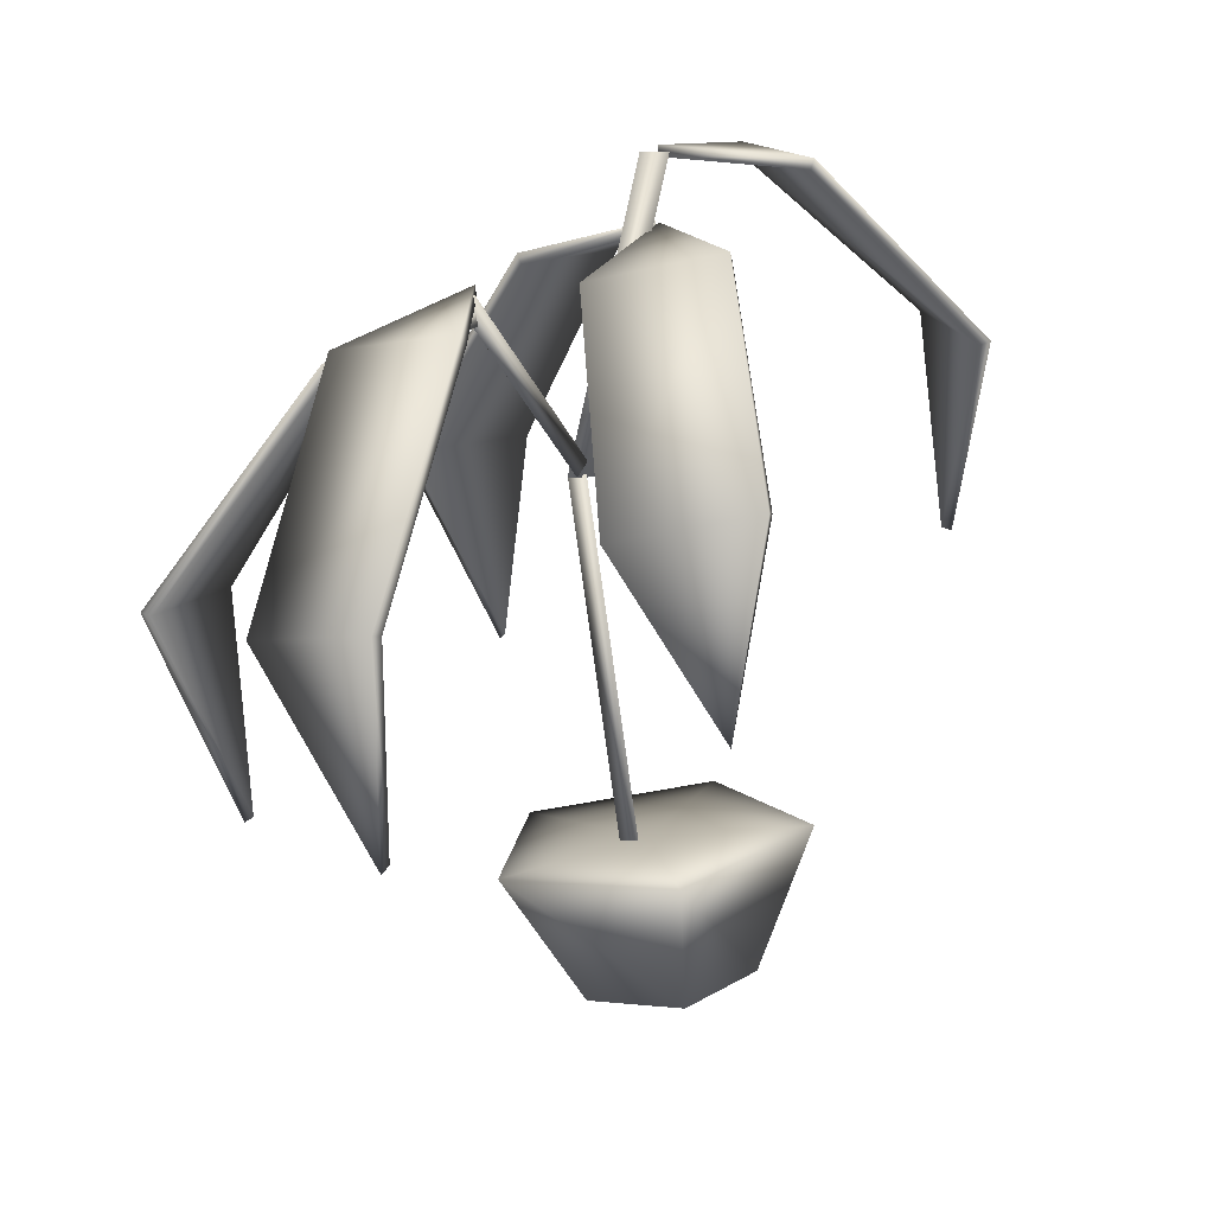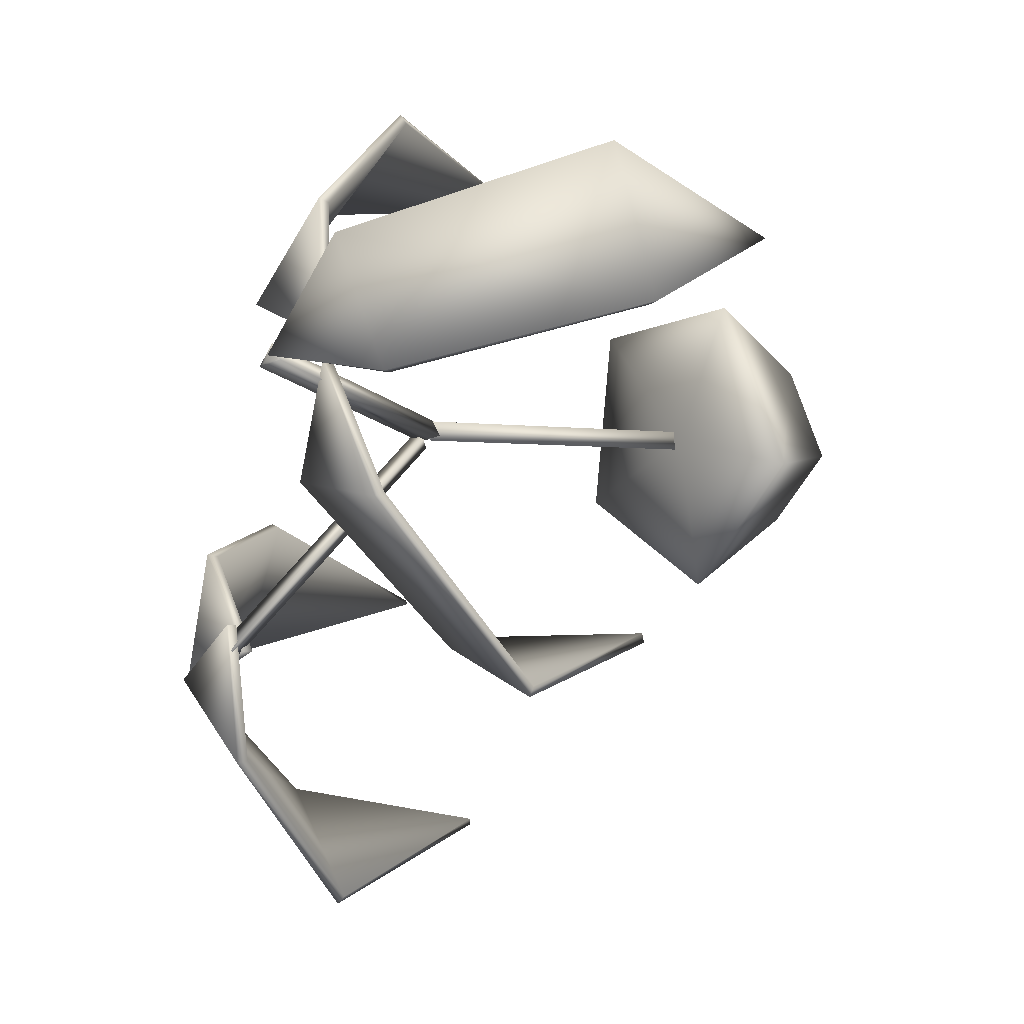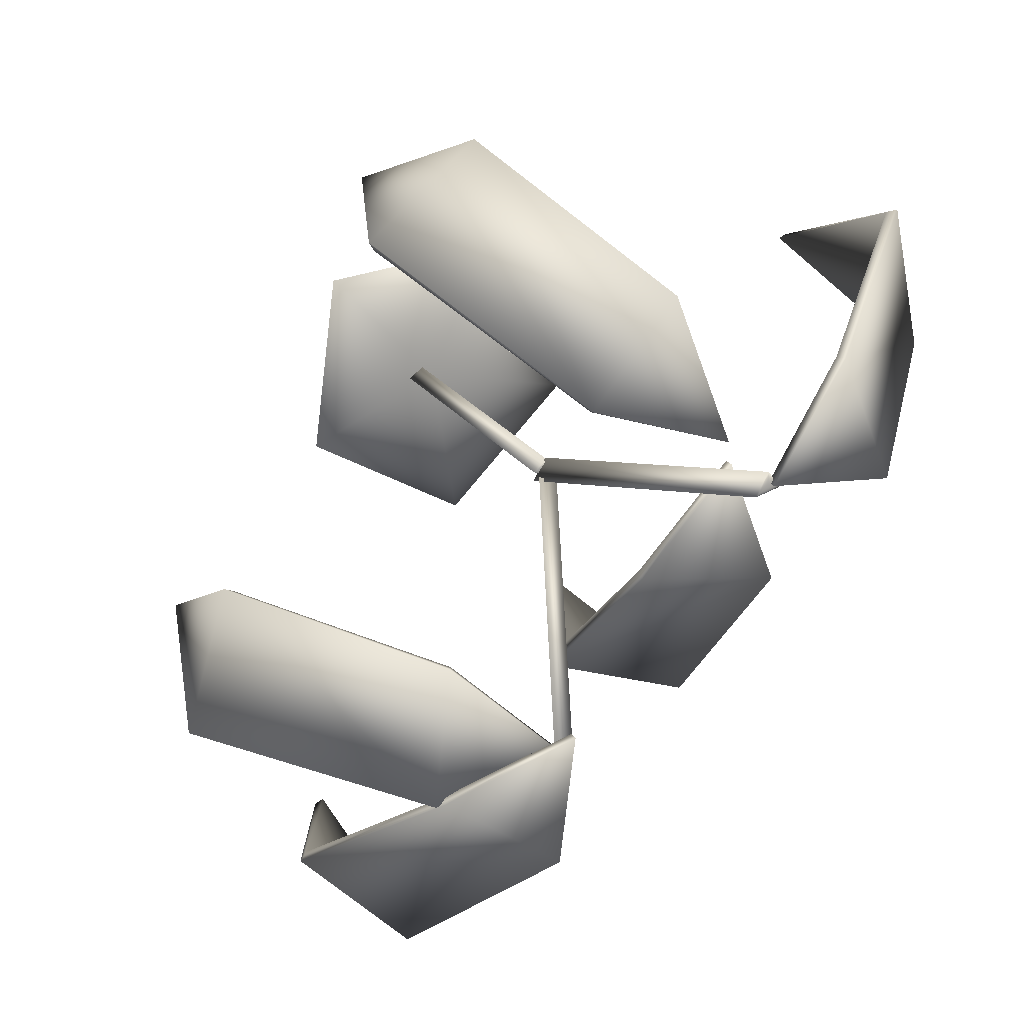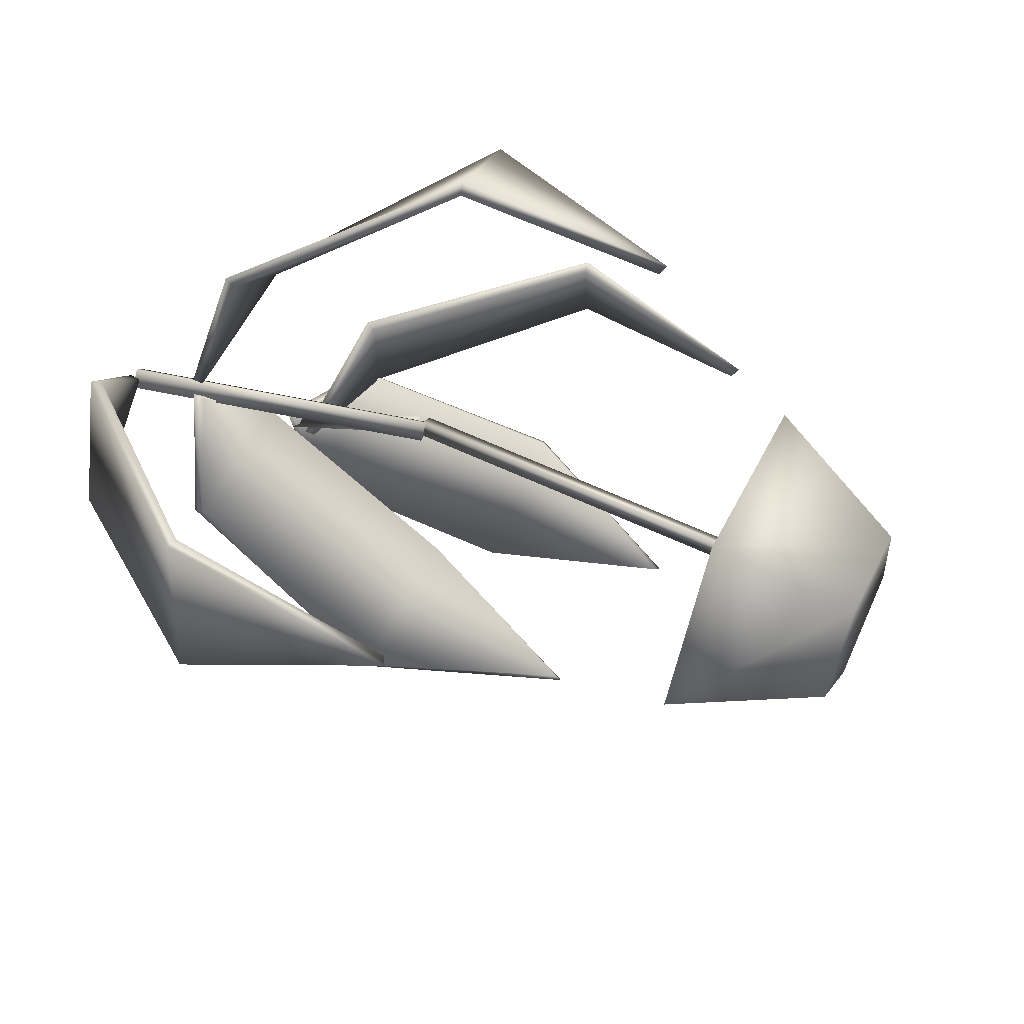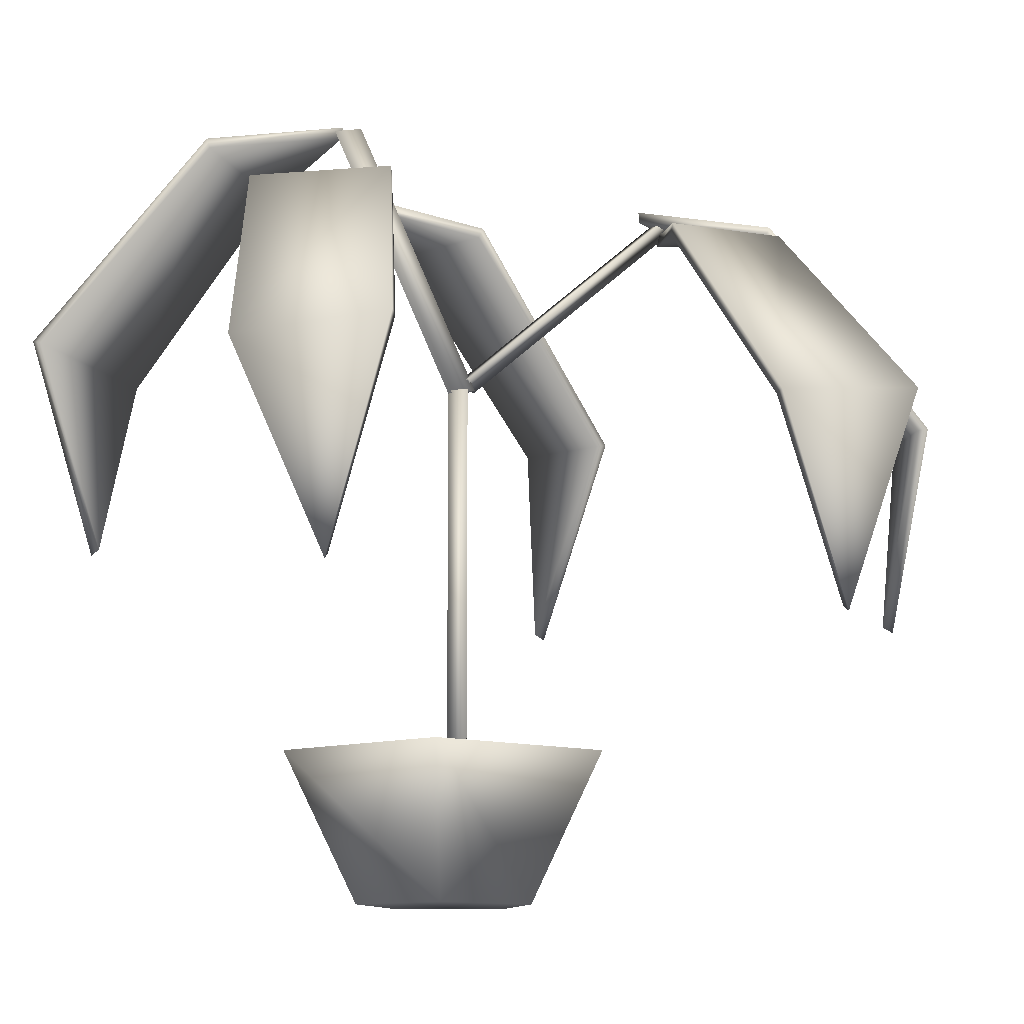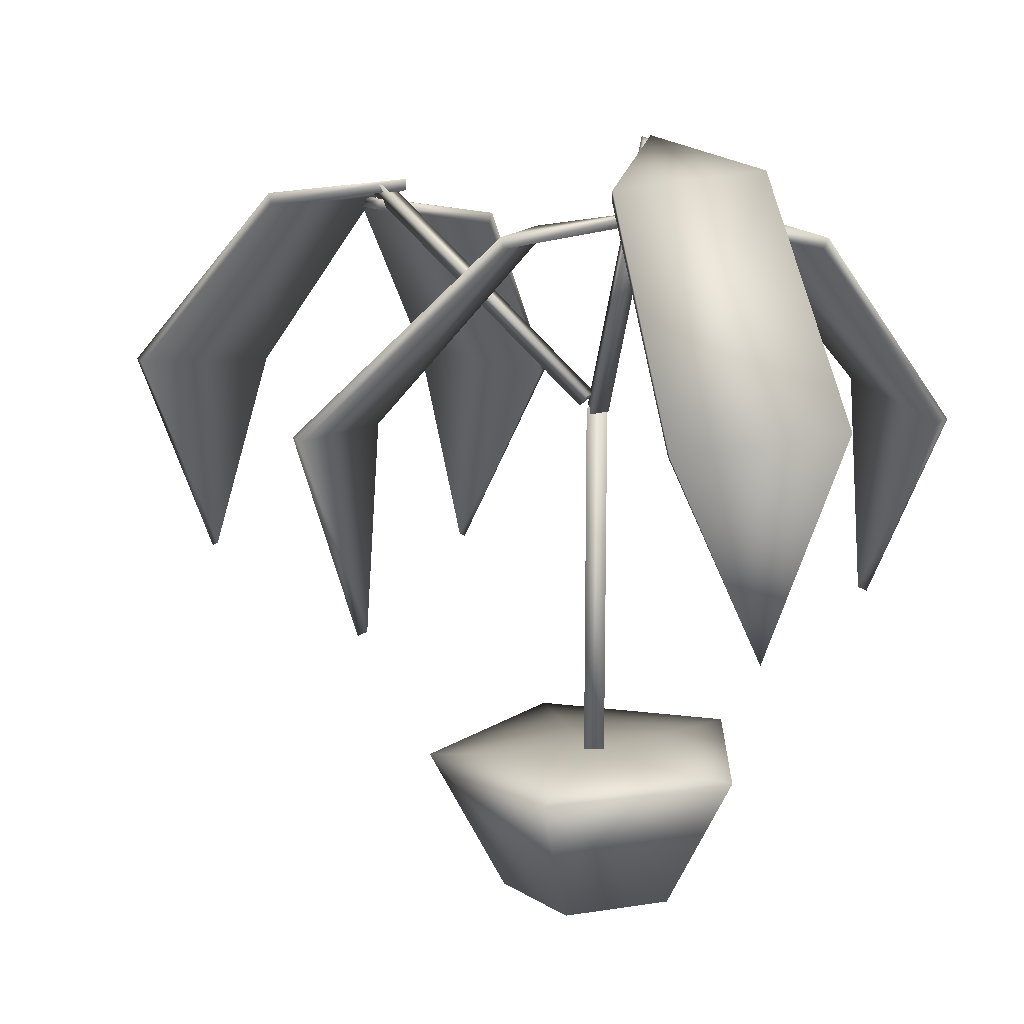
<metadata>
{"format":"obj","ext":"obj","renderer":"f3d","projection":"perspective","resolution":1024,"background":"white","views":[{"elev":-75.9,"azim":-172.2,"up":"+Z"},{"elev":-0.9,"azim":-130.9,"up":"+Z"},{"elev":19.9,"azim":157.2,"up":"+Z"},{"elev":59.4,"azim":-64.0,"up":"+Z"},{"elev":-10.9,"azim":45.3,"up":"+Y"},{"elev":15.6,"azim":-82.1,"up":"+Y"}]}
</metadata>
<code>
v 0.5055 0.7865 0.7258
v 0.3592 0.8062 0.6838
v 0.4042 0.7743 0.8357
v 0.5377 0.5598 0.964
v 0.5915 0.3496 0.8833
v 0.6676 0.5778 0.8662
v 0.5082 0.7982 0.7298
v 0.3592 0.8186 0.6838
v 0.4076 0.7855 0.8407
v 0.5454 0.5623 0.975
v 0.5983 0.3436 0.8931
v 0.6751 0.581 0.8769
v 0.6756 0.7637 0.2938
v 0.5355 0.7833 0.34
v 0.6518 0.7515 0.4468
v 0.8271 0.5369 0.4829
v 0.8279 0.3268 0.3822
v 0.8804 0.5548 0.3243
v 0.6799 0.7752 0.2956
v 0.5355 0.7956 0.34
v 0.6572 0.7626 0.4492
v 0.839 0.5394 0.4882
v 0.8384 0.3208 0.387
v 0.8921 0.558 0.3296
v 0.46 0.5957 0.583
v 0.4811 0.5942 0.5894
v 0.4726 0.5817 0.5733
v 0.5341 0.8128 0.3411
v 0.5552 0.8113 0.3477
v 0.5467 0.7988 0.3315
v 0.5453 0.8077 0.3401
v 0.4712 0.5905 0.582
v 0.4528 0.577 0.5874
v 0.4666 0.5775 0.6058
v 0.483 0.5819 0.5813
v 0.3355 0.8888 0.6535
v 0.3493 0.8893 0.6719
v 0.3657 0.8937 0.6474
v 0.3502 0.8906 0.6575
v 0.4674 0.5788 0.5915
v 0.54 0.7865 0.2162
v 0.5345 0.8062 0.3707
v 0.6685 0.7743 0.3066
v 0.7591 0.5598 0.1548
v 0.6694 0.3496 0.1097
v 0.6351 0.5778 0.03393
v 0.5431 0.7982 0.213
v 0.5345 0.8186 0.3707
v 0.6724 0.7855 0.3026
v 0.7677 0.5623 0.1458
v 0.6772 0.3436 0.1016
v 0.6437 0.581 0.025
v 0.2605 0.8654 0.7799
v 0.3465 0.885 0.6584
v 0.1961 0.8532 0.6344
v 0.03735 0.6386 0.7056
v 0.09151 0.4285 0.7926
v 0.08149 0.6566 0.8731
v 0.256 0.877 0.7807
v 0.3465 0.8974 0.6584
v 0.1905 0.8643 0.6356
v 0.025 0.6412 0.7081
v 0.08059 0.4224 0.7949
v 0.0694 0.6598 0.8755
v 0.3569 0.025 0.5748
v 0.4365 0.025 0.494
v 0.54 0.025 0.552
v 0.5244 0.025 0.6689
v 0.4111 0.025 0.6829
v 0.2774 0.1839 0.5587
v 0.4223 0.1839 0.4114
v 0.6106 0.1839 0.5172
v 0.5822 0.1839 0.7299
v 0.3762 0.1839 0.7554
v 0.4537 0.025 0.5944
v 0.4537 0.1839 0.5944
v 0.4657 0.09638 0.6045
v 0.4829 0.09638 0.5922
v 0.463 0.09638 0.582
v 0.4657 0.5817 0.6045
v 0.4829 0.5817 0.5922
v 0.463 0.5817 0.582
v 0.4705 0.5817 0.593
v 0.4705 0.09638 0.593
v 0.2892 0.7865 0.5159
v 0.3554 0.8062 0.6589
v 0.4403 0.7743 0.5349
v 0.4479 0.5598 0.3524
v 0.3508 0.3496 0.3555
v 0.2869 0.5778 0.3034
v 0.2904 0.7982 0.5114
v 0.3554 0.8186 0.6589
v 0.4416 0.7855 0.5292
v 0.4511 0.5623 0.3401
v 0.3537 0.3436 0.3443
v 0.2902 0.581 0.2912
f 5 4 6
f 2 1 3
f 6 4 1
f 4 3 1
f 2 8 1
f 8 7 1
f 3 9 2
f 9 8 2
f 4 10 3
f 10 9 3
f 5 11 4
f 11 10 4
f 6 12 5
f 12 11 5
f 1 7 6
f 7 12 6
f 11 12 10
f 8 9 7
f 12 7 10
f 10 7 9
f 17 16 18
f 14 13 15
f 18 16 13
f 16 15 13
f 14 20 13
f 20 19 13
f 15 21 14
f 21 20 14
f 16 22 15
f 22 21 15
f 17 23 16
f 23 22 16
f 18 24 17
f 24 23 17
f 13 19 18
f 19 24 18
f 23 24 22
f 20 21 19
f 24 19 22
f 22 19 21
f 26 29 25
f 29 28 25
f 27 30 26
f 30 29 26
f 25 28 27
f 28 30 27
f 25 32 26
f 26 32 27
f 27 32 25
f 29 31 28
f 30 31 29
f 28 31 30
f 34 37 33
f 37 36 33
f 35 38 34
f 38 37 34
f 33 36 35
f 36 38 35
f 33 40 34
f 34 40 35
f 35 40 33
f 37 39 36
f 38 39 37
f 36 39 38
f 45 44 46
f 42 41 43
f 46 44 41
f 44 43 41
f 42 48 41
f 48 47 41
f 43 49 42
f 49 48 42
f 44 50 43
f 50 49 43
f 45 51 44
f 51 50 44
f 46 52 45
f 52 51 45
f 41 47 46
f 47 52 46
f 51 52 50
f 48 49 47
f 52 47 50
f 50 47 49
f 57 56 58
f 54 53 55
f 58 56 53
f 56 55 53
f 54 60 53
f 60 59 53
f 55 61 54
f 61 60 54
f 56 62 55
f 62 61 55
f 57 63 56
f 63 62 56
f 58 64 57
f 64 63 57
f 53 59 58
f 59 64 58
f 63 64 62
f 60 61 59
f 64 59 62
f 62 59 61
f 66 75 65
f 67 75 66
f 68 75 67
f 69 75 68
f 65 75 69
f 70 71 65
f 71 66 65
f 71 72 66
f 72 67 66
f 72 73 67
f 73 68 67
f 73 74 68
f 74 69 68
f 74 70 69
f 70 65 69
f 76 71 70
f 76 72 71
f 76 73 72
f 76 74 73
f 76 70 74
f 78 81 77
f 81 80 77
f 79 82 78
f 82 81 78
f 77 80 79
f 80 82 79
f 77 84 78
f 78 84 79
f 79 84 77
f 81 83 80
f 82 83 81
f 80 83 82
f 89 88 90
f 86 85 87
f 90 88 85
f 88 87 85
f 86 92 85
f 92 91 85
f 87 93 86
f 93 92 86
f 88 94 87
f 94 93 87
f 89 95 88
f 95 94 88
f 90 96 89
f 96 95 89
f 85 91 90
f 91 96 90
f 95 96 94
f 92 93 91
f 96 91 94
f 94 91 93

</code>
